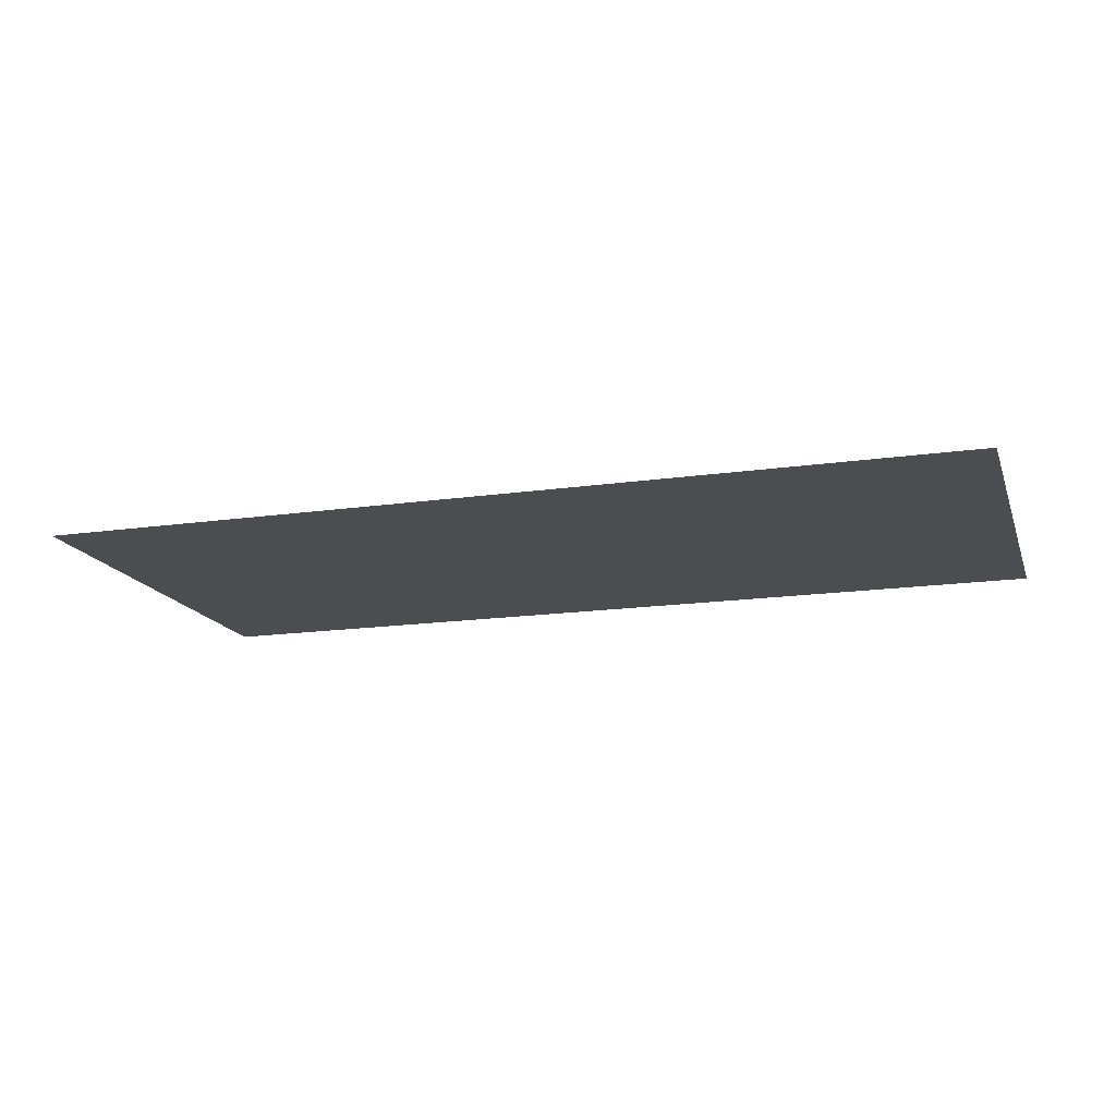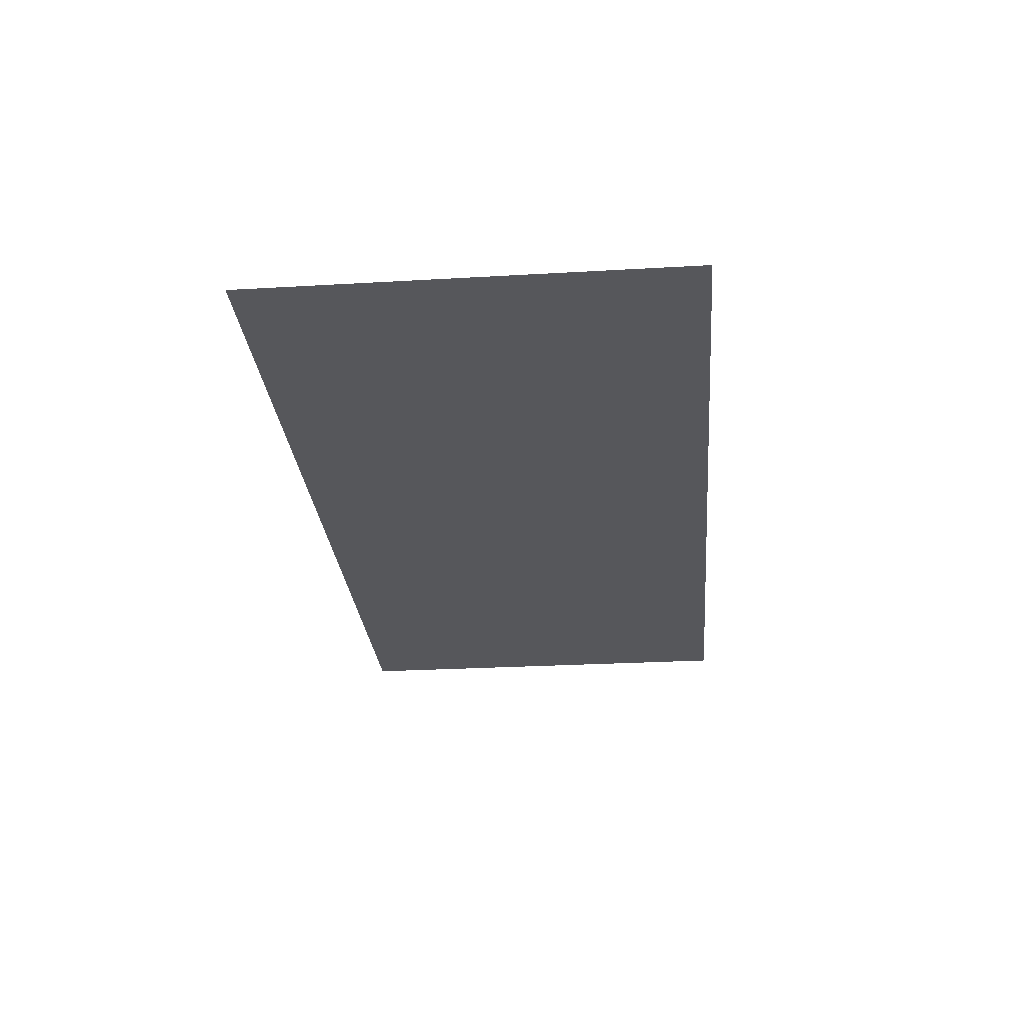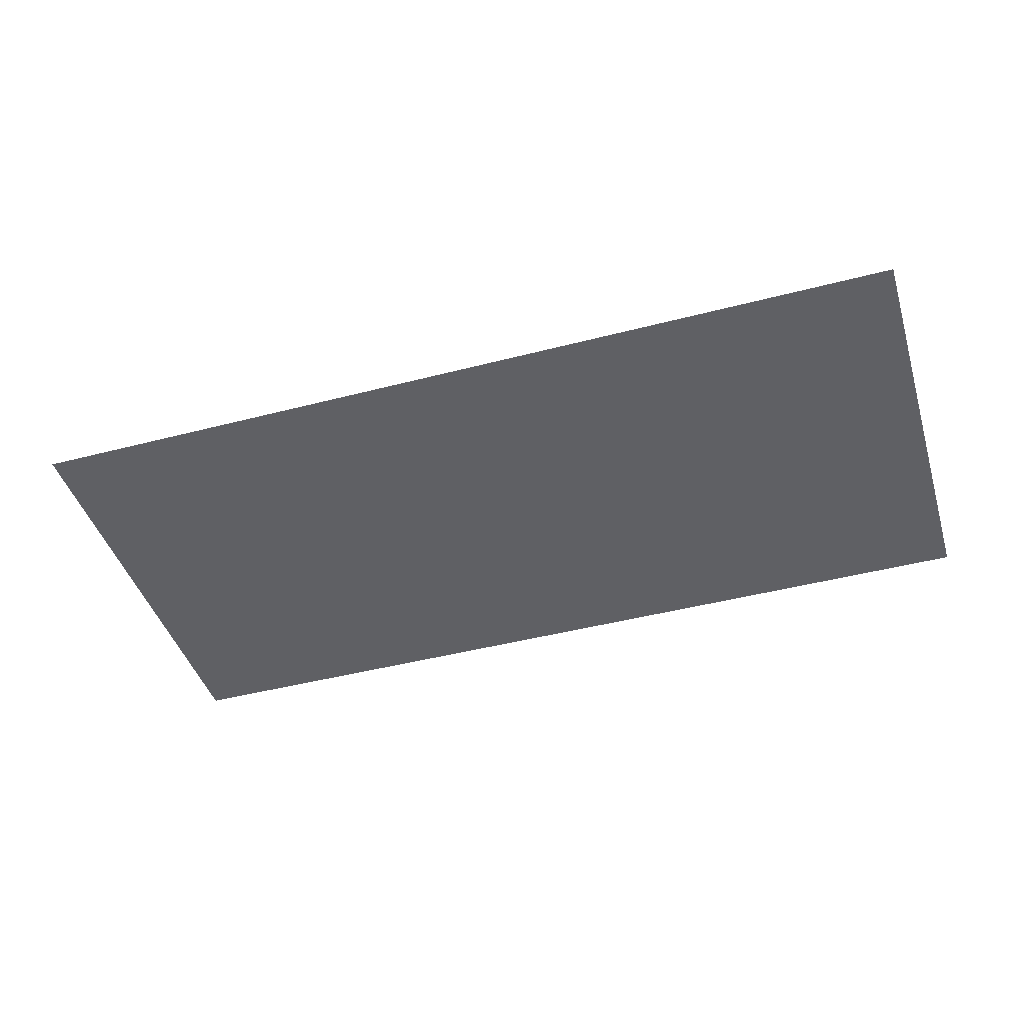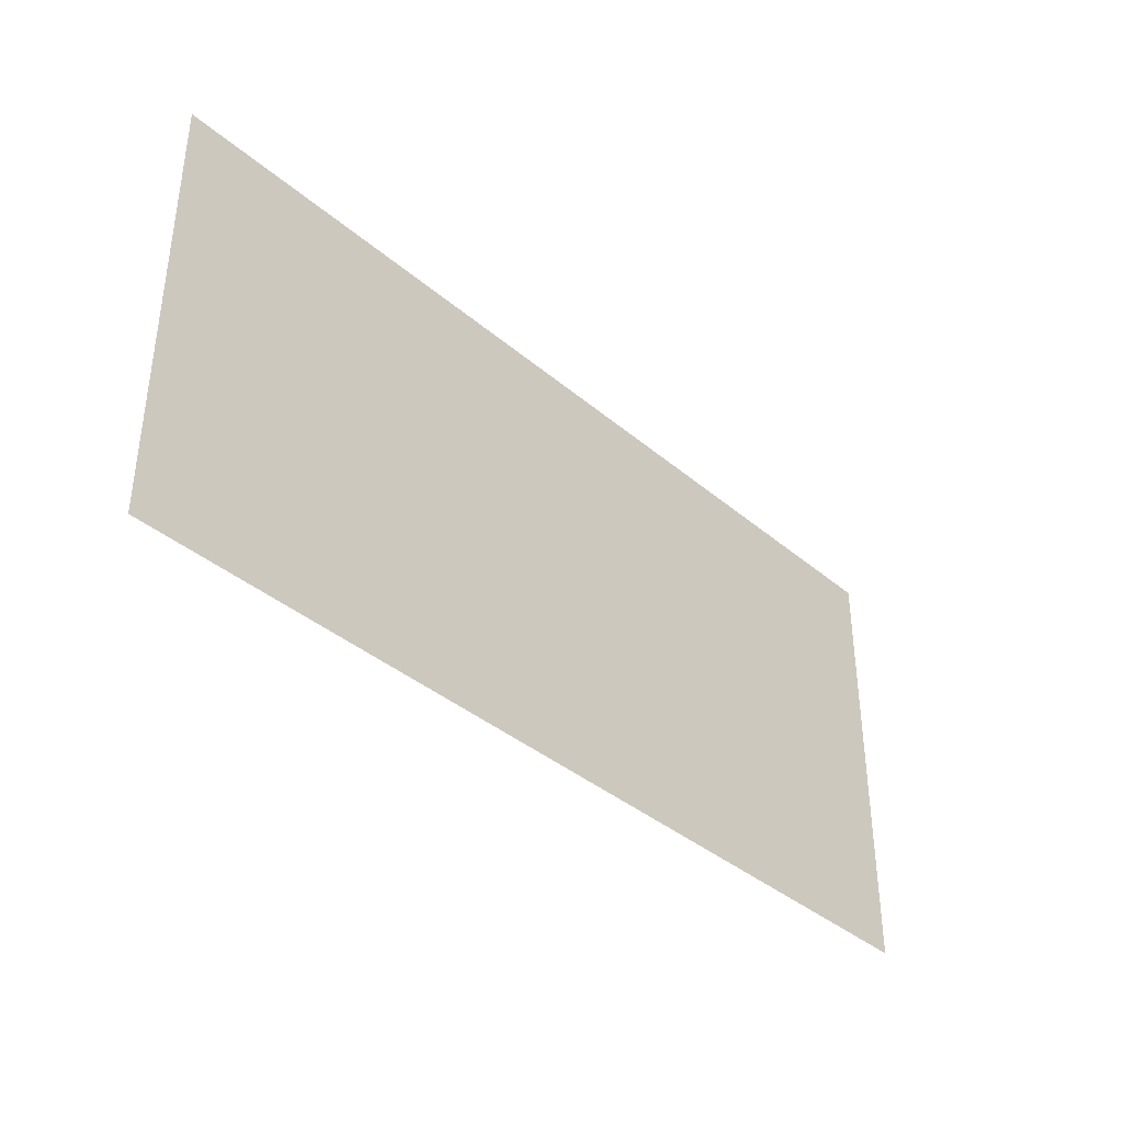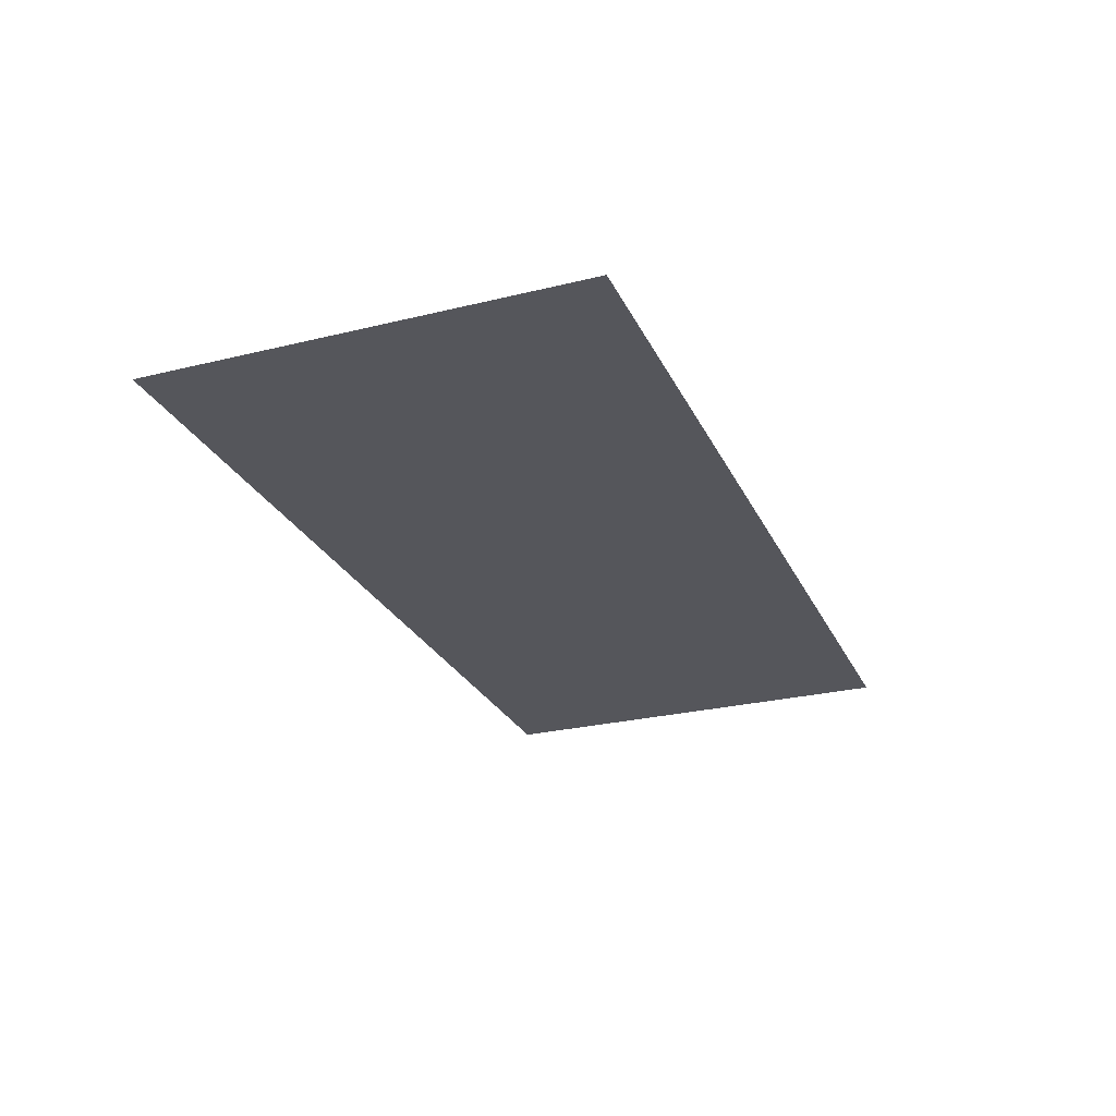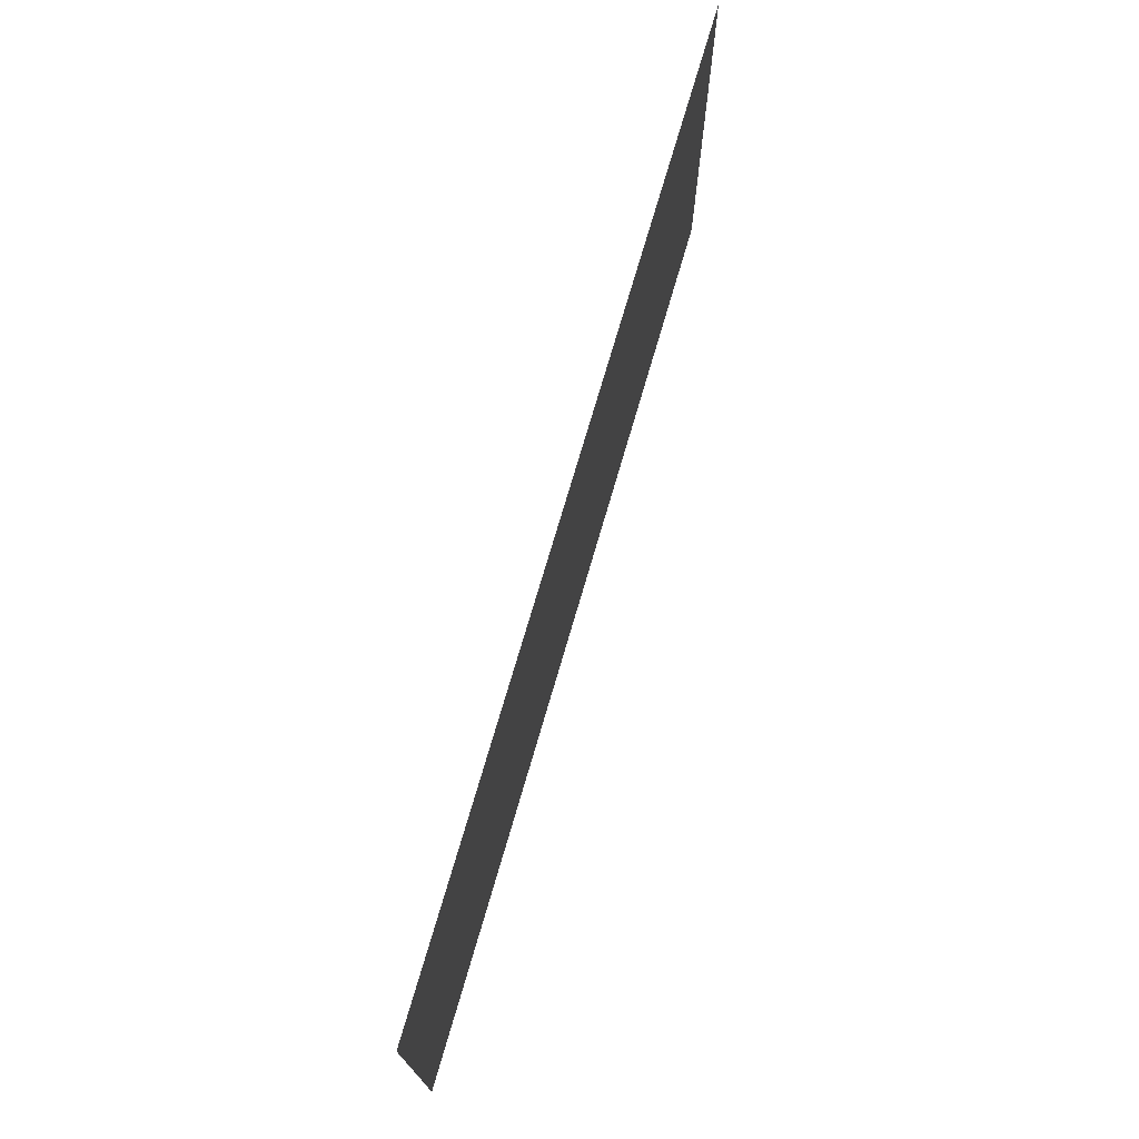
<metadata>
{"format":"obj","ext":"obj","renderer":"f3d","projection":"perspective","resolution":1024,"background":"white","views":[{"elev":-16.2,"azim":16.6,"up":"+Y"},{"elev":-27.2,"azim":95.1,"up":"+Y"},{"elev":-44.1,"azim":17.0,"up":"+Y"},{"elev":-38.0,"azim":133.0,"up":"+Z"},{"elev":-26.3,"azim":111.1,"up":"+Y"},{"elev":72.8,"azim":106.2,"up":"+Z"}]}
</metadata>
<code>
g ENV_S06_ArrowMesh_MO
v 4.378 -6.723e-05 -2.027
v 4.378 6.485e-05 2.094
v -4.279 6.485e-05 2.094
v -4.279 -6.723e-05 -2.027
g ENV_S06_ArrowMesh_MO_0
f 3 2 1
f 4 3 1

</code>
